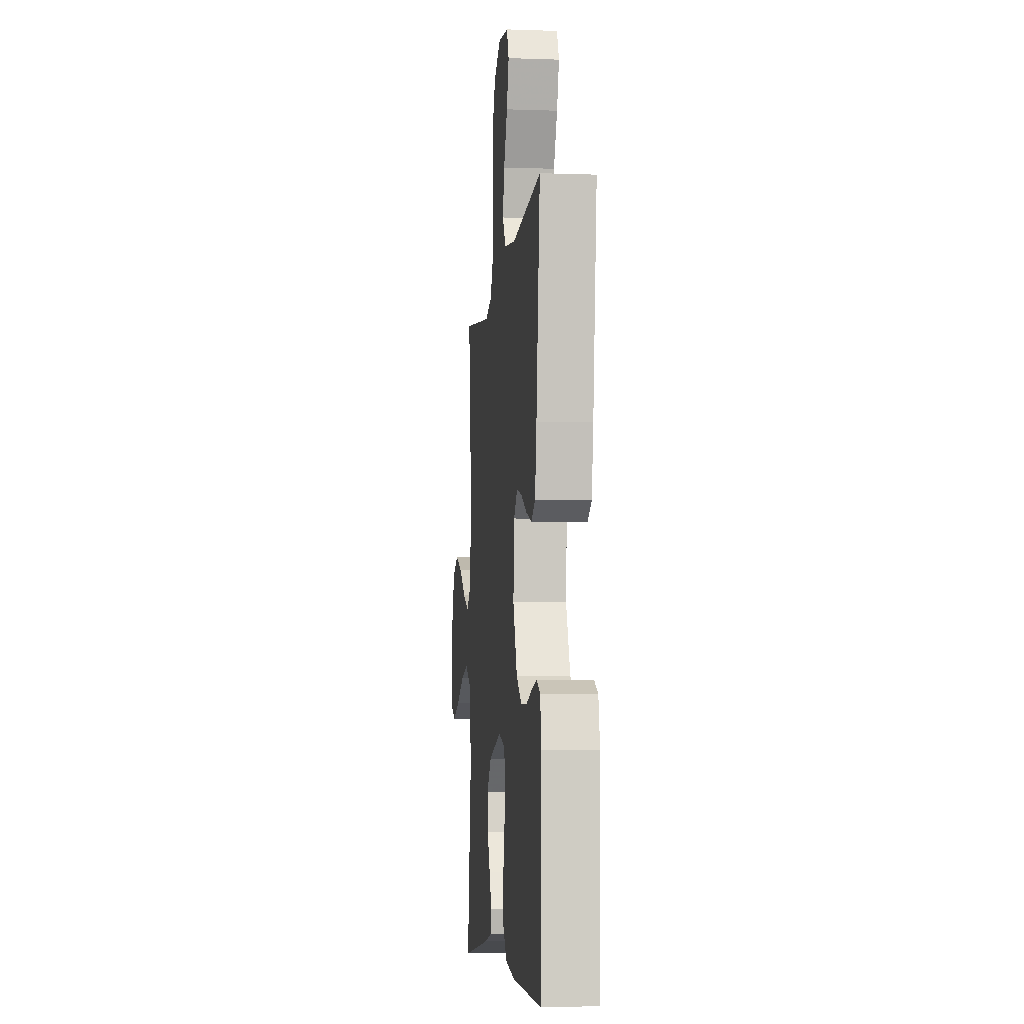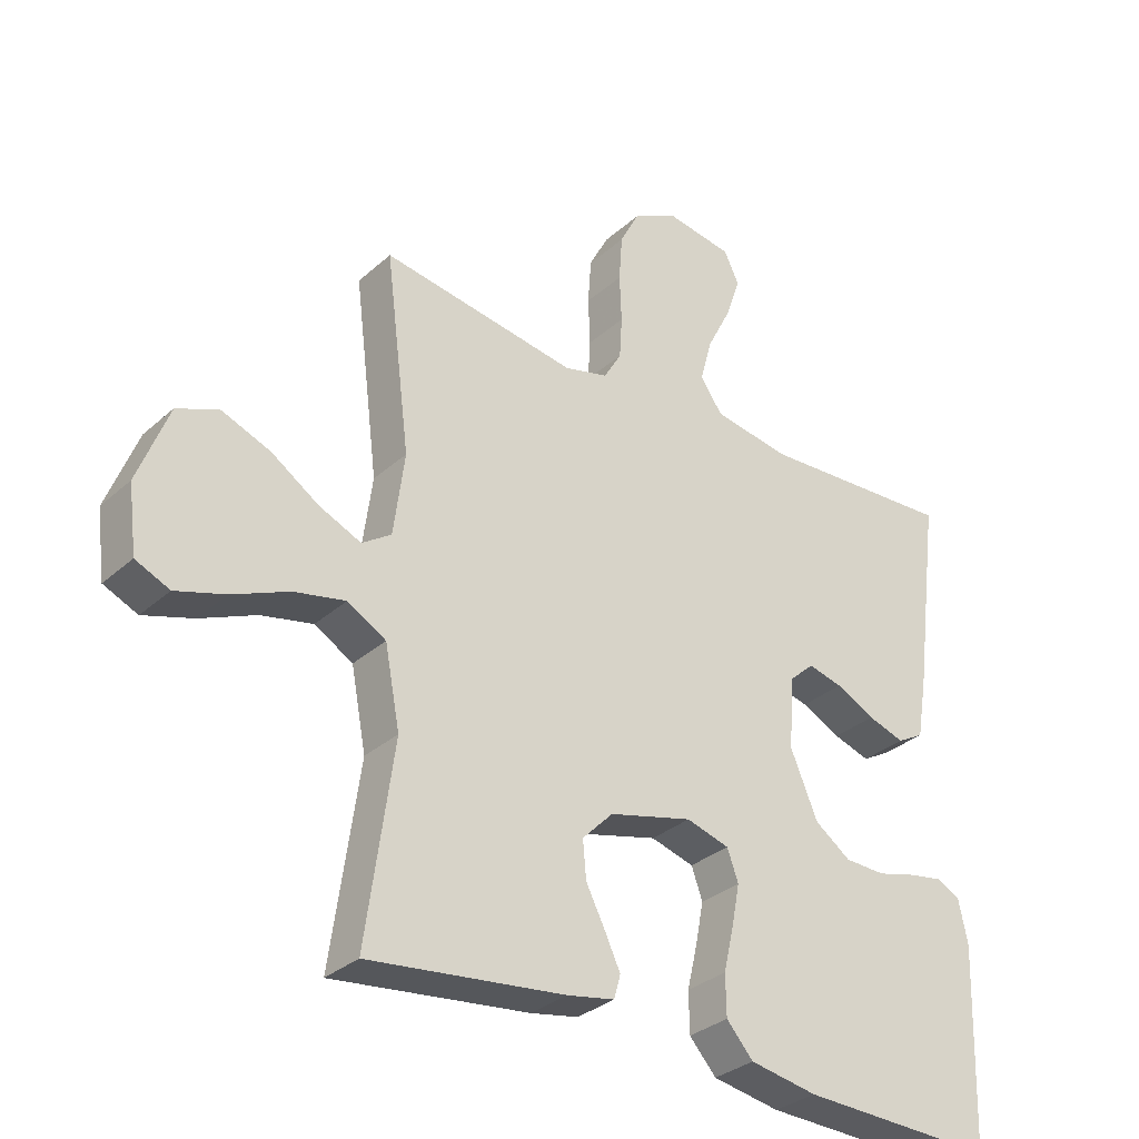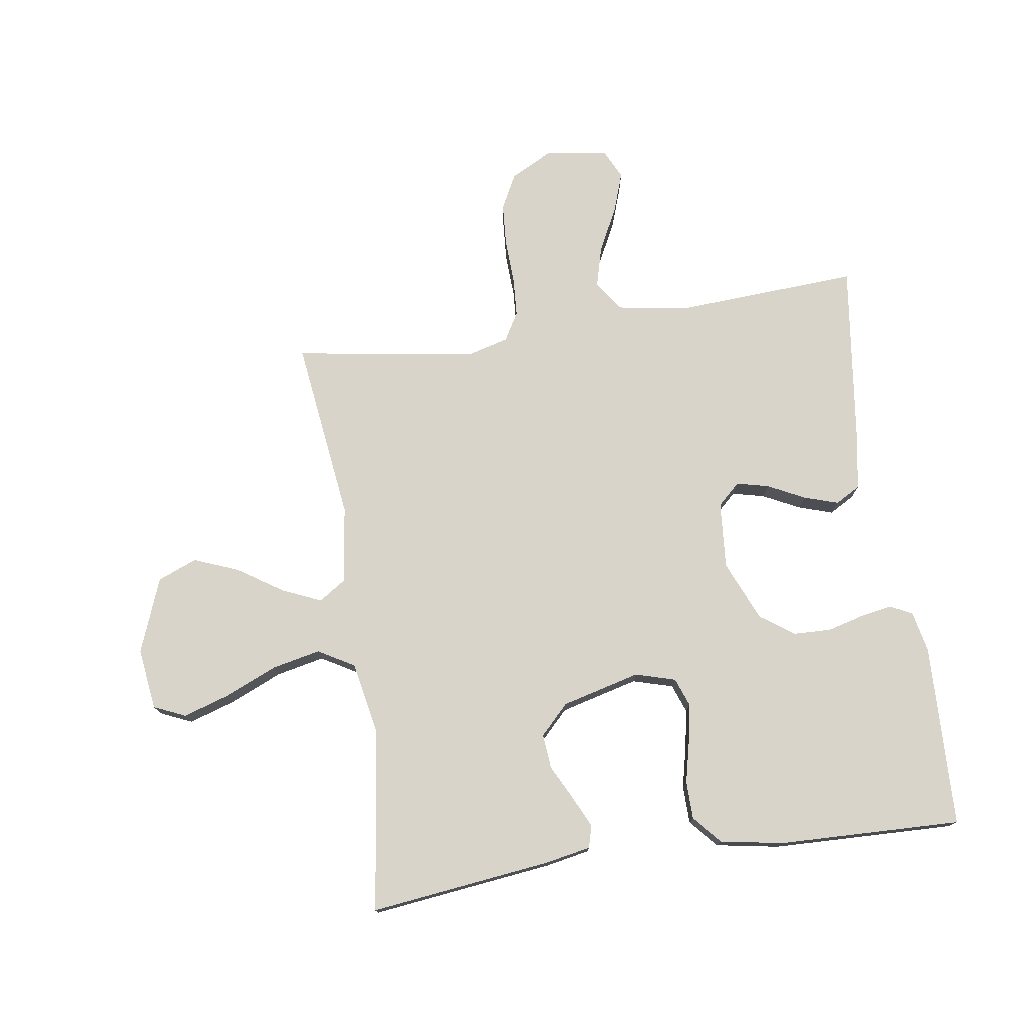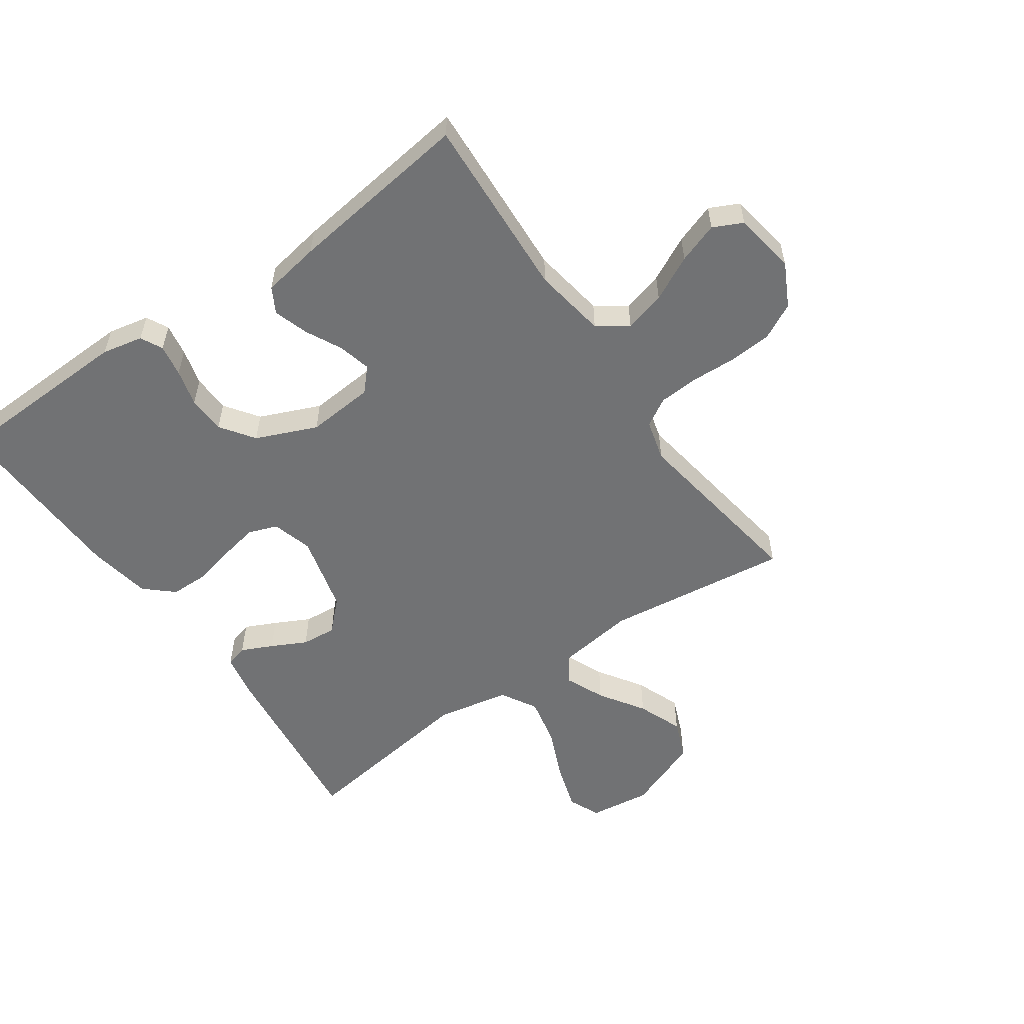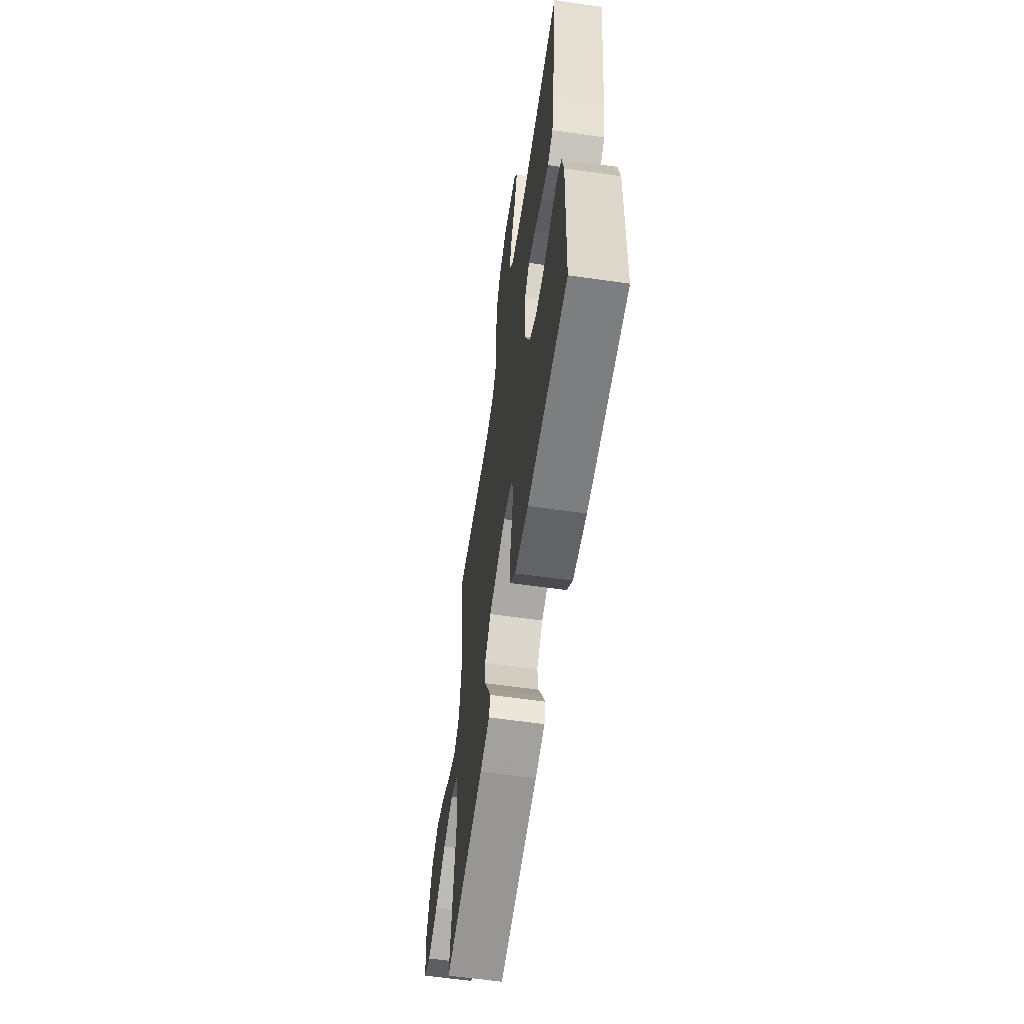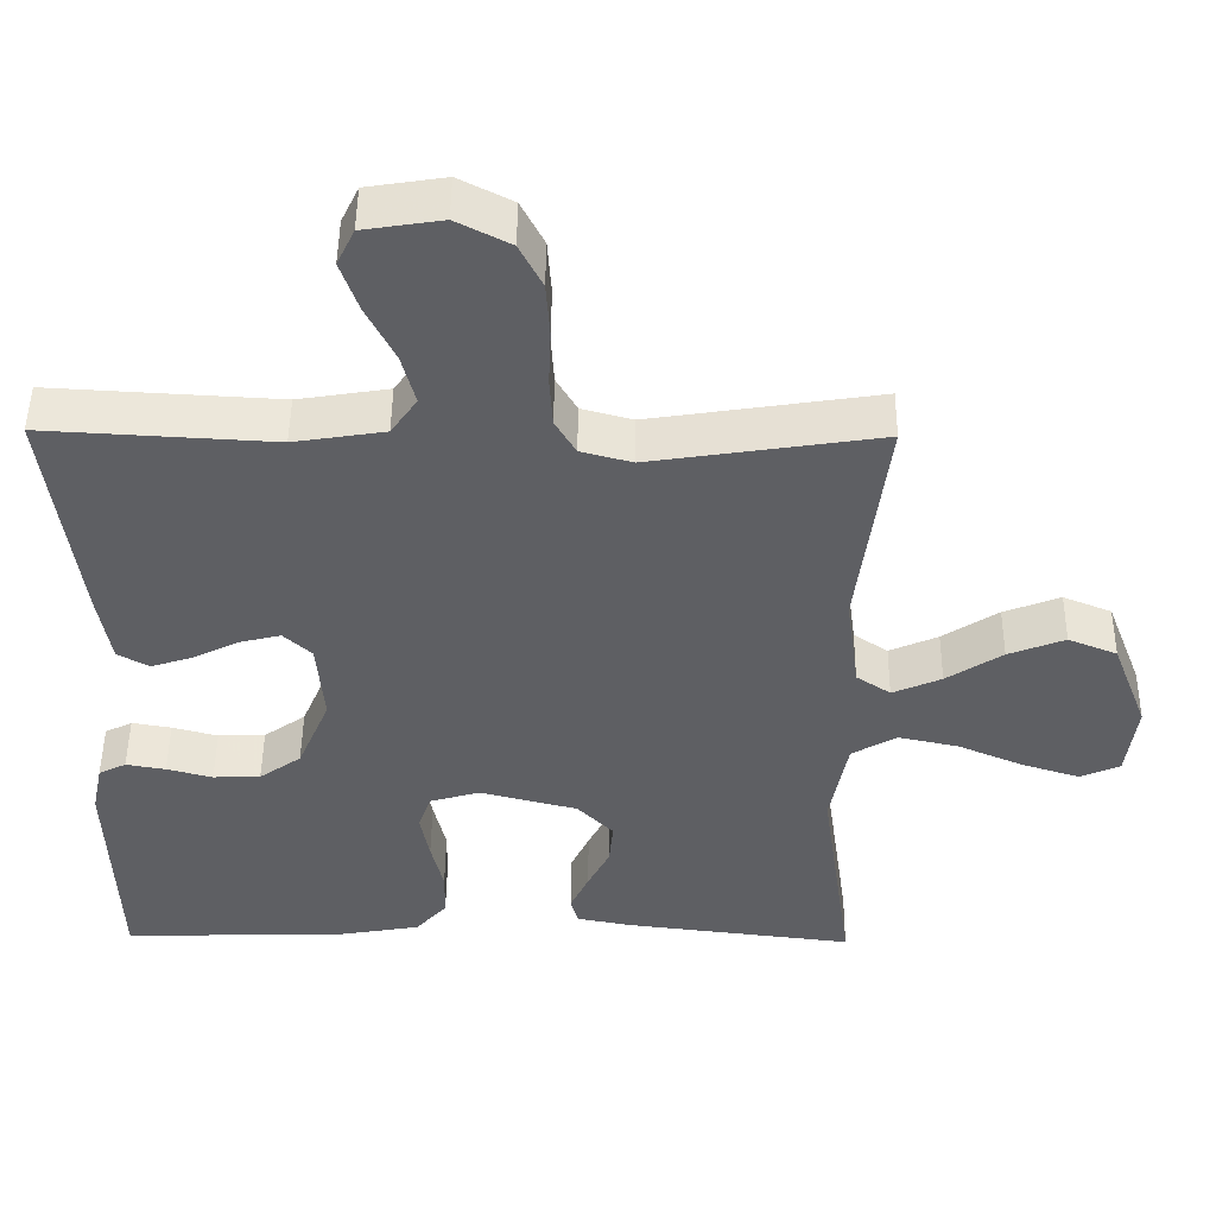
<metadata>
{"format":"obj","ext":"obj","renderer":"f3d","projection":"perspective","resolution":1024,"background":"white","views":[{"elev":-6.5,"azim":-95.9,"up":"+Z"},{"elev":-31.8,"azim":141.0,"up":"+Z"},{"elev":75.7,"azim":171.5,"up":"+Y"},{"elev":-55.4,"azim":-55.1,"up":"+Y"},{"elev":-61.0,"azim":-98.3,"up":"+Z"},{"elev":48.5,"azim":0.6,"up":"+Z"}]}
</metadata>
<code>
v -0.5 0.07 -0.5
v -0.51 0.07 -0.2
v -0.496 0.07 -0.133
v -0.46 0.07 -0.115
v -0.408 0.07 -0.124
v -0.348 0.07 -0.14
v -0.286 0.07 -0.138
v -0.231 0.07 -0.099
v -0.189 0.07 0
v -0.198 0.07 0.11
v -0.235 0.07 0.144
v -0.288 0.07 0.131
v -0.348 0.07 0.101
v -0.404 0.07 0.083
v -0.445 0.07 0.106
v -0.461 0.07 0.2
v -0.5 0.07 0.5
v -0.2 0.07 0.483
v -0.081 0.07 0.502
v -0.047 0.07 0.551
v -0.065 0.07 0.618
v -0.102 0.07 0.691
v -0.125 0.07 0.757
v -0.102 0.07 0.805
v 0 0.07 0.821
v 0.07 0.07 0.785
v 0.1 0.07 0.727
v 0.105 0.07 0.656
v 0.102 0.07 0.583
v 0.106 0.07 0.518
v 0.133 0.07 0.472
v 0.2 0.07 0.454
v 0.5 0.07 0.5
v 0.462 0.07 0.2
v 0.479 0.07 0.073
v 0.524 0.07 0.043
v 0.588 0.07 0.071
v 0.661 0.07 0.119
v 0.735 0.07 0.148
v 0.799 0.07 0.122
v 0.846 0.07 0
v 0.833 0.07 -0.101
v 0.781 0.07 -0.124
v 0.705 0.07 -0.1
v 0.619 0.07 -0.063
v 0.54 0.07 -0.046
v 0.481 0.07 -0.08
v 0.458 0.07 -0.2
v 0.5 0.07 -0.5
v 0.2 0.07 -0.464
v 0.127 0.07 -0.45
v 0.117 0.07 -0.414
v 0.141 0.07 -0.363
v 0.17 0.07 -0.306
v 0.175 0.07 -0.249
v 0.128 0.07 -0.201
v 0 0.07 -0.168
v -0.066 0.07 -0.187
v -0.083 0.07 -0.234
v -0.071 0.07 -0.297
v -0.055 0.07 -0.365
v -0.056 0.07 -0.427
v -0.097 0.07 -0.473
v -0.2 0.07 -0.491
v -0.5 0 -0.5
v -0.51 0 -0.2
v -0.496 0 -0.133
v -0.46 0 -0.115
v -0.408 0 -0.124
v -0.348 0 -0.14
v -0.286 0 -0.138
v -0.231 0 -0.099
v -0.189 0 0
v -0.198 0 0.11
v -0.235 0 0.144
v -0.288 0 0.131
v -0.348 0 0.101
v -0.404 0 0.083
v -0.445 0 0.106
v -0.461 0 0.2
v -0.5 0 0.5
v -0.2 0 0.483
v -0.081 0 0.502
v -0.047 0 0.551
v -0.065 0 0.618
v -0.102 0 0.691
v -0.125 0 0.757
v -0.102 0 0.805
v 0 0 0.821
v 0.07 0 0.785
v 0.1 0 0.727
v 0.105 0 0.656
v 0.102 0 0.583
v 0.106 0 0.518
v 0.133 0 0.472
v 0.2 0 0.454
v 0.5 0 0.5
v 0.462 0 0.2
v 0.479 0 0.073
v 0.524 0 0.043
v 0.588 0 0.071
v 0.661 0 0.119
v 0.735 0 0.148
v 0.799 0 0.122
v 0.846 0 0
v 0.833 0 -0.101
v 0.781 0 -0.124
v 0.705 0 -0.1
v 0.619 0 -0.063
v 0.54 0 -0.046
v 0.481 0 -0.08
v 0.458 0 -0.2
v 0.5 0 -0.5
v 0.2 0 -0.464
v 0.127 0 -0.45
v 0.117 0 -0.414
v 0.141 0 -0.363
v 0.17 0 -0.306
v 0.175 0 -0.249
v 0.128 0 -0.201
v 0 0 -0.168
v -0.066 0 -0.187
v -0.083 0 -0.234
v -0.071 0 -0.297
v -0.055 0 -0.365
v -0.056 0 -0.427
v -0.097 0 -0.473
v -0.2 0 -0.491
f 4 5 6
f 3 4 6
f 2 3 6
f 1 2 6
f 64 1 6
f 63 64 6
f 62 63 6
f 61 62 6
f 60 61 6
f 59 60 6 7
f 58 59 7 8
f 57 58 8 9
f 56 57 9 10
f 52 53 54
f 51 52 54
f 50 51 54
f 49 50 54
f 48 49 54
f 47 48 54 55
f 46 47 55 56
f 43 44 45
f 42 43 45
f 41 42 45
f 40 41 45
f 39 40 45
f 38 39 45
f 37 38 45
f 36 37 45 46
f 46 56 10
f 36 46 10
f 35 36 10
f 32 33 34
f 35 10 11
f 34 35 11
f 32 34 11
f 31 32 11
f 27 28 29
f 26 27 29
f 25 26 29
f 24 25 29
f 23 24 29
f 22 23 29
f 21 22 29
f 20 21 29 30
f 31 11 12
f 30 31 12
f 20 30 12
f 19 20 12
f 16 17 18
f 16 18 19
f 15 16 19
f 14 15 19
f 13 14 19
f 12 13 19
f 70 69 68
f 70 68 67
f 70 67 66
f 70 66 65
f 70 65 128
f 70 128 127
f 70 127 126
f 70 126 125
f 70 125 124
f 71 70 124 123
f 72 71 123 122
f 73 72 122 121
f 74 73 121 120
f 118 117 116
f 118 116 115
f 118 115 114
f 118 114 113
f 118 113 112
f 119 118 112 111
f 120 119 111 110
f 109 108 107
f 109 107 106
f 109 106 105
f 109 105 104
f 109 104 103
f 109 103 102
f 109 102 101
f 110 109 101 100
f 74 120 110
f 74 110 100
f 74 100 99
f 98 97 96
f 75 74 99
f 75 99 98
f 75 98 96
f 75 96 95
f 93 92 91
f 93 91 90
f 93 90 89
f 93 89 88
f 93 88 87
f 93 87 86
f 93 86 85
f 94 93 85 84
f 76 75 95
f 76 95 94
f 76 94 84
f 76 84 83
f 82 81 80
f 83 82 80
f 83 80 79
f 83 79 78
f 83 78 77
f 83 77 76
f 1 65 66 2
f 2 66 67 3
f 3 67 68 4
f 4 68 69 5
f 5 69 70 6
f 6 70 71 7
f 7 71 72 8
f 8 72 73 9
f 9 73 74 10
f 10 74 75 11
f 11 75 76 12
f 12 76 77 13
f 13 77 78 14
f 14 78 79 15
f 15 79 80 16
f 16 80 81 17
f 17 81 82 18
f 18 82 83 19
f 19 83 84 20
f 20 84 85 21
f 21 85 86 22
f 22 86 87 23
f 23 87 88 24
f 24 88 89 25
f 25 89 90 26
f 26 90 91 27
f 27 91 92 28
f 28 92 93 29
f 29 93 94 30
f 30 94 95 31
f 31 95 96 32
f 32 96 97 33
f 33 97 98 34
f 34 98 99 35
f 35 99 100 36
f 36 100 101 37
f 37 101 102 38
f 38 102 103 39
f 39 103 104 40
f 40 104 105 41
f 41 105 106 42
f 42 106 107 43
f 43 107 108 44
f 44 108 109 45
f 45 109 110 46
f 46 110 111 47
f 47 111 112 48
f 48 112 113 49
f 49 113 114 50
f 50 114 115 51
f 51 115 116 52
f 52 116 117 53
f 53 117 118 54
f 54 118 119 55
f 55 119 120 56
f 56 120 121 57
f 57 121 122 58
f 58 122 123 59
f 59 123 124 60
f 60 124 125 61
f 61 125 126 62
f 62 126 127 63
f 63 127 128 64
f 64 128 65 1

</code>
